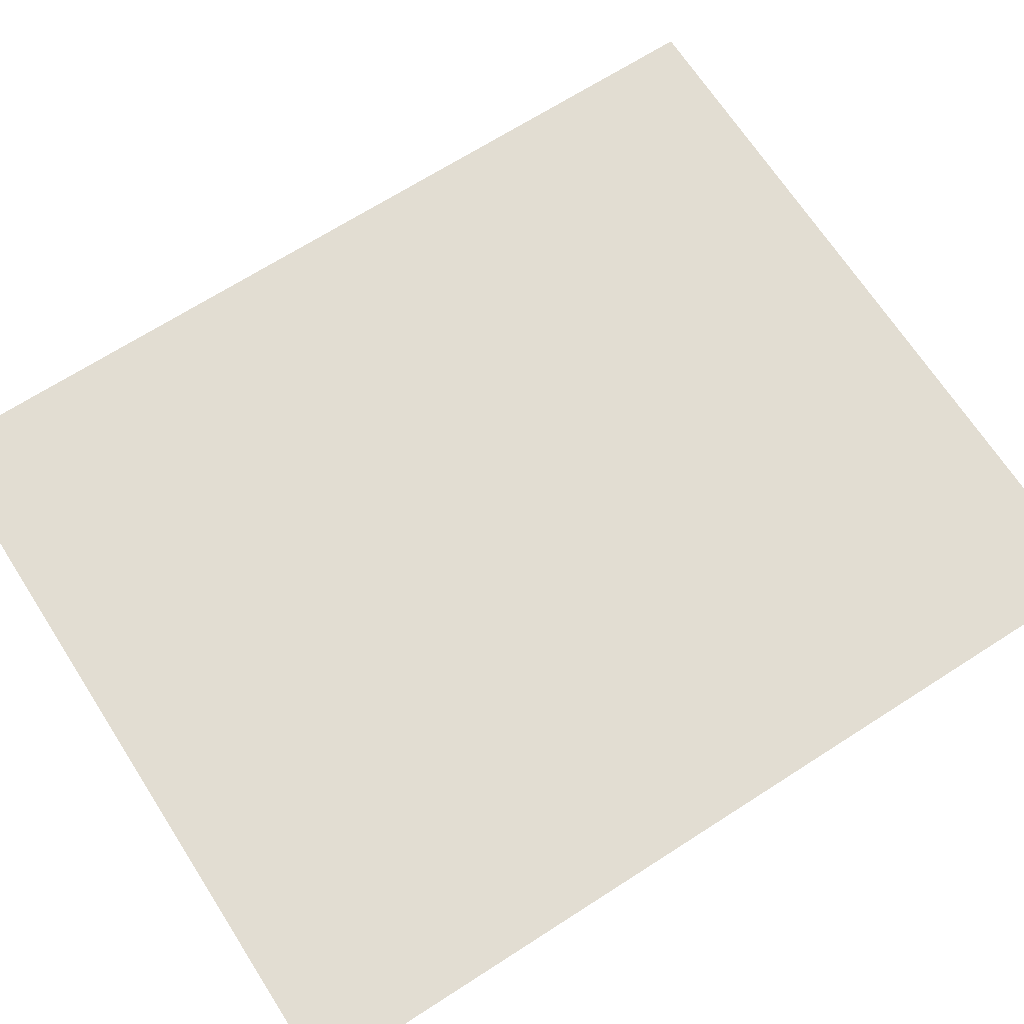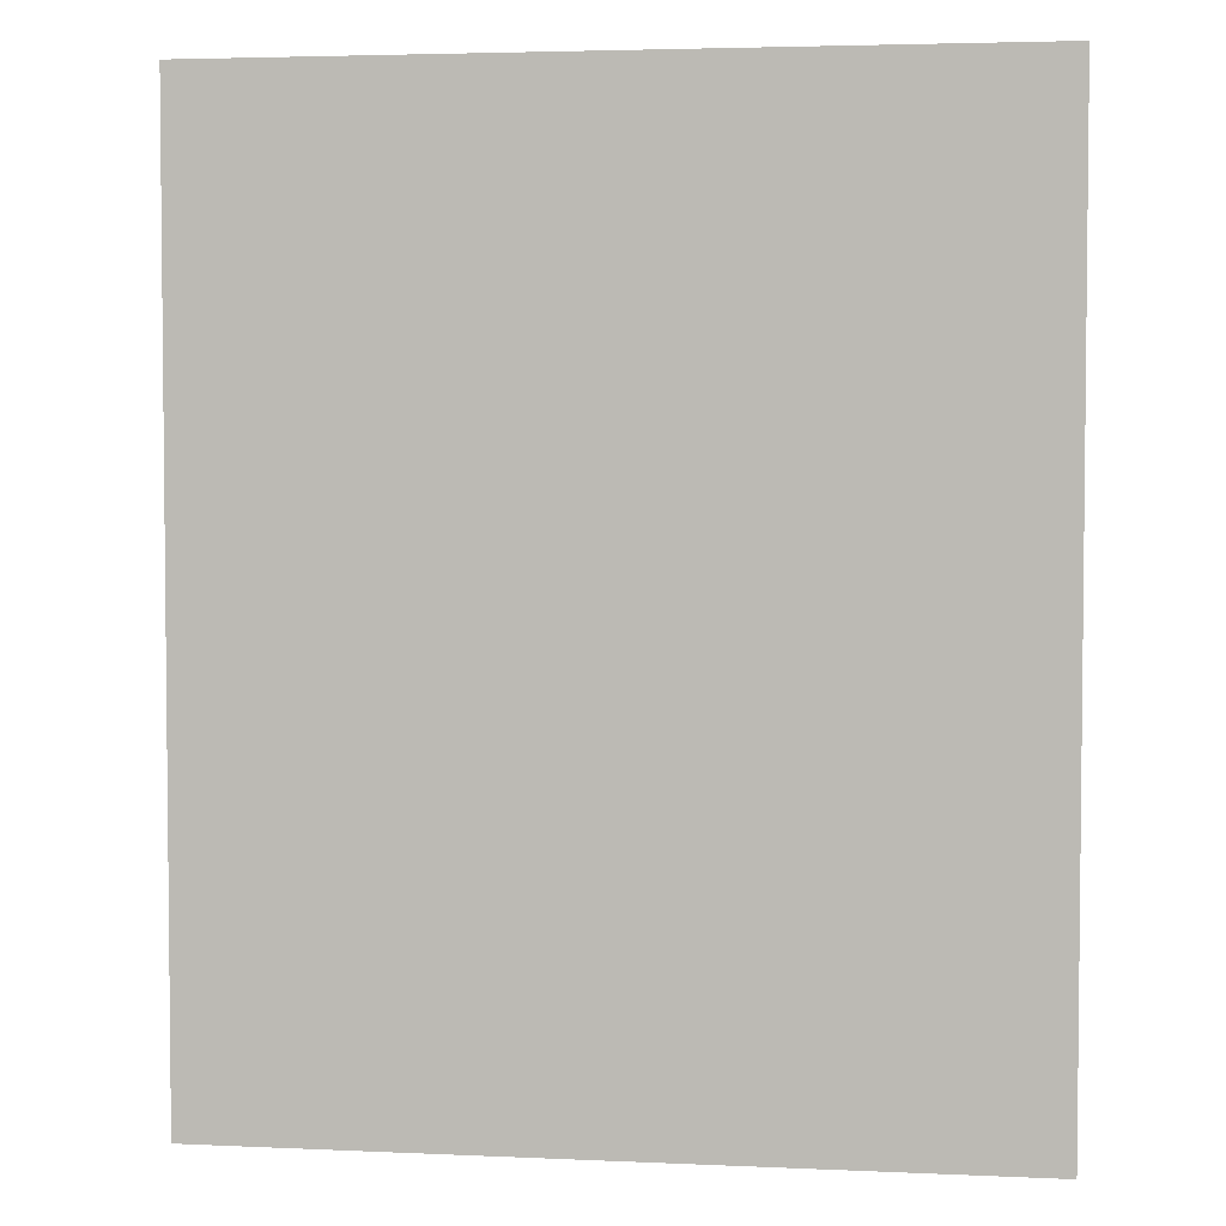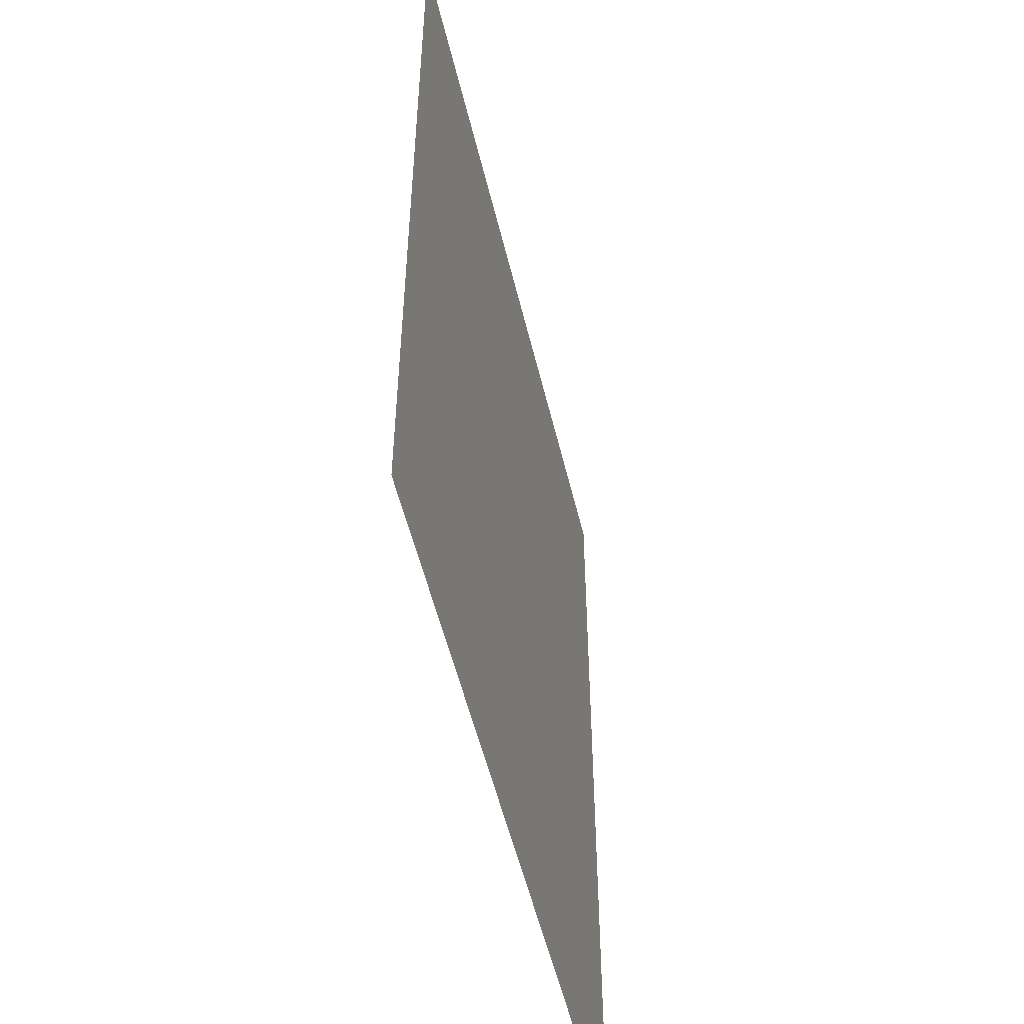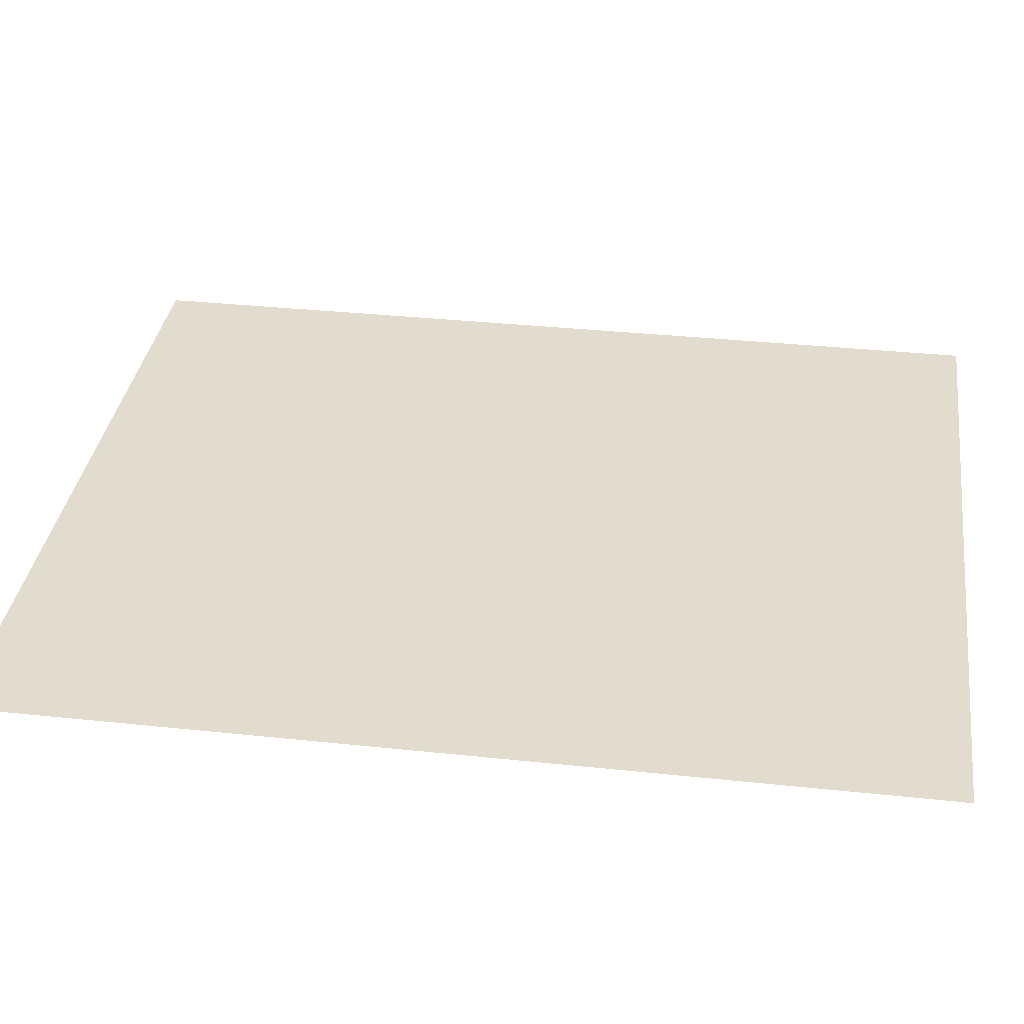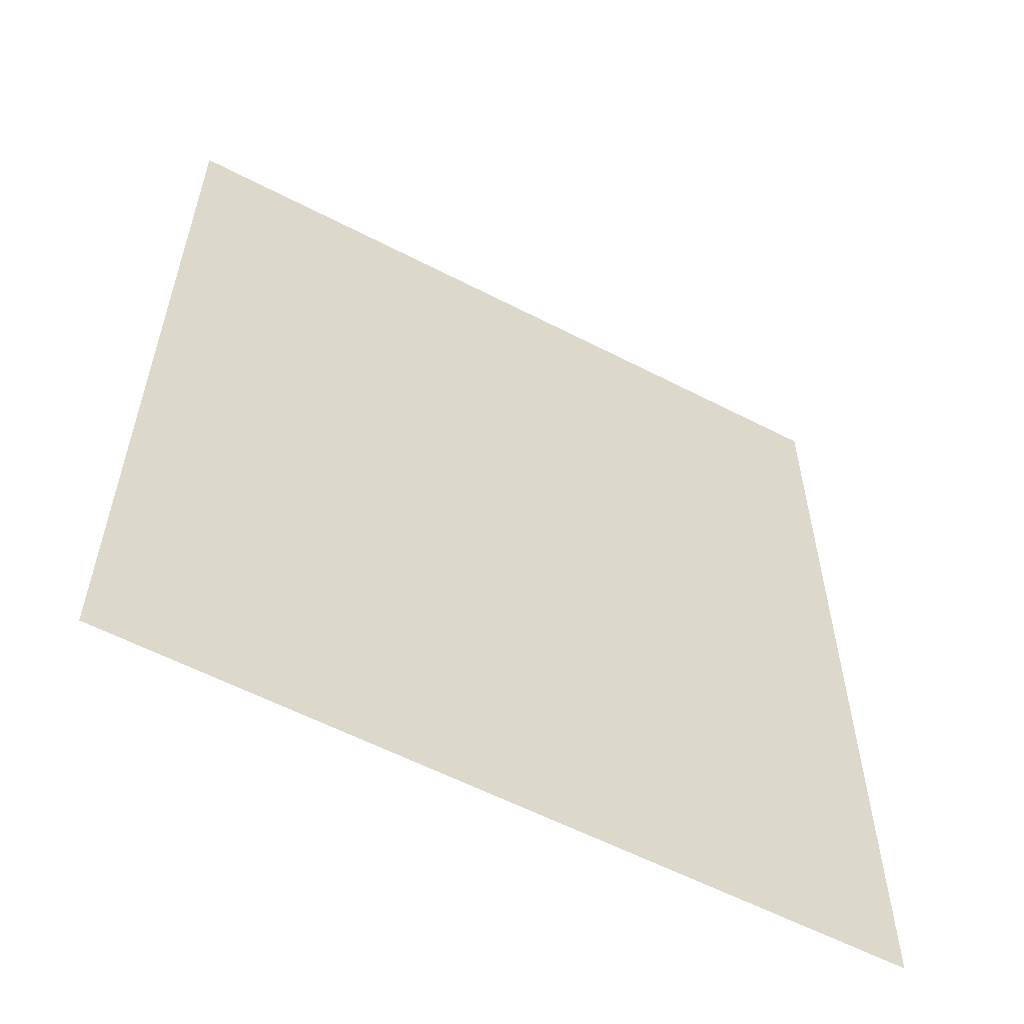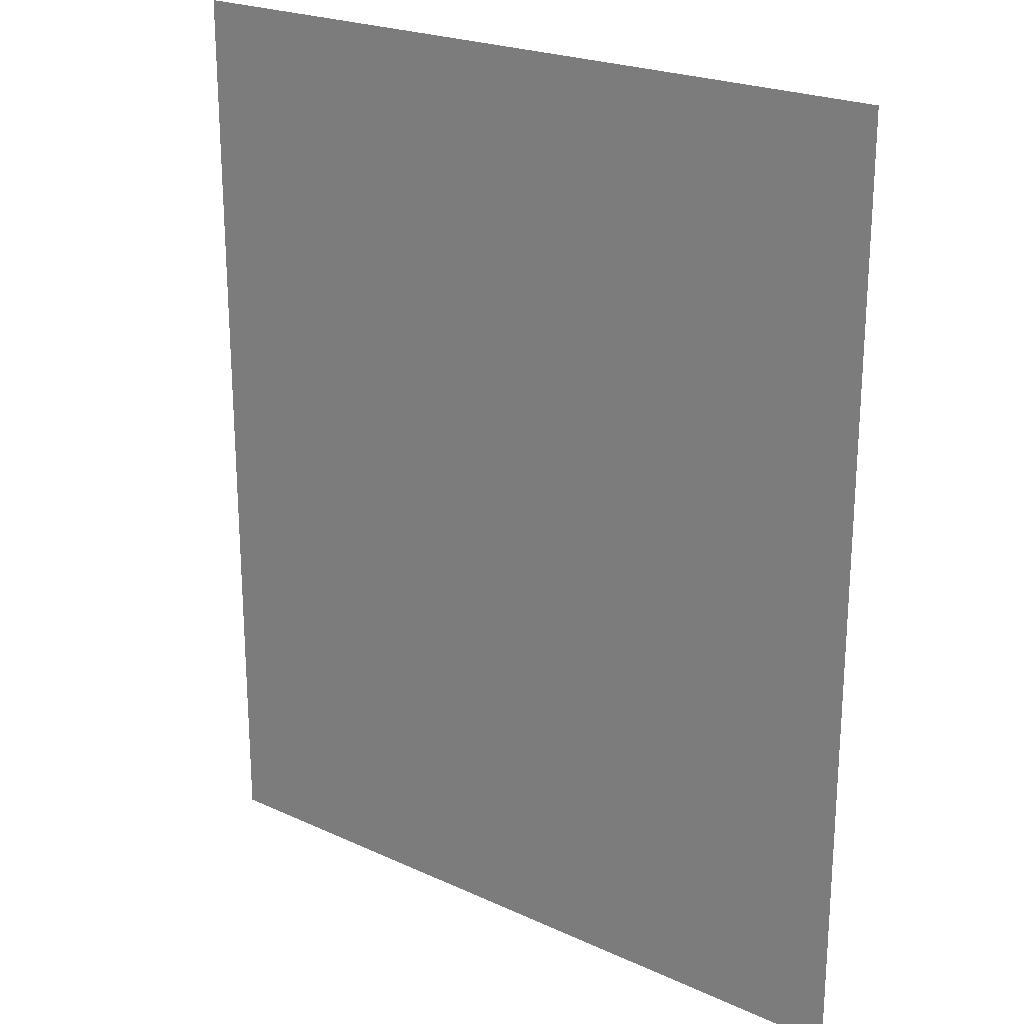
<metadata>
{"format":"obj","ext":"obj","renderer":"f3d","projection":"perspective","resolution":1024,"background":"white","views":[{"elev":68.1,"azim":57.2,"up":"+Y"},{"elev":3.8,"azim":-171.4,"up":"+Z"},{"elev":-53.6,"azim":103.4,"up":"+Z"},{"elev":34.7,"azim":-81.9,"up":"+Y"},{"elev":-58.7,"azim":-28.1,"up":"+Z"},{"elev":22.6,"azim":38.3,"up":"+Z"}]}
</metadata>
<code>
o Plane.001_Plane
v -12.5 -4 15
v 12.5 -4 15
v -12.5 -4 -15
v 12.5 -4 -15
f 1 2 4 3

</code>
